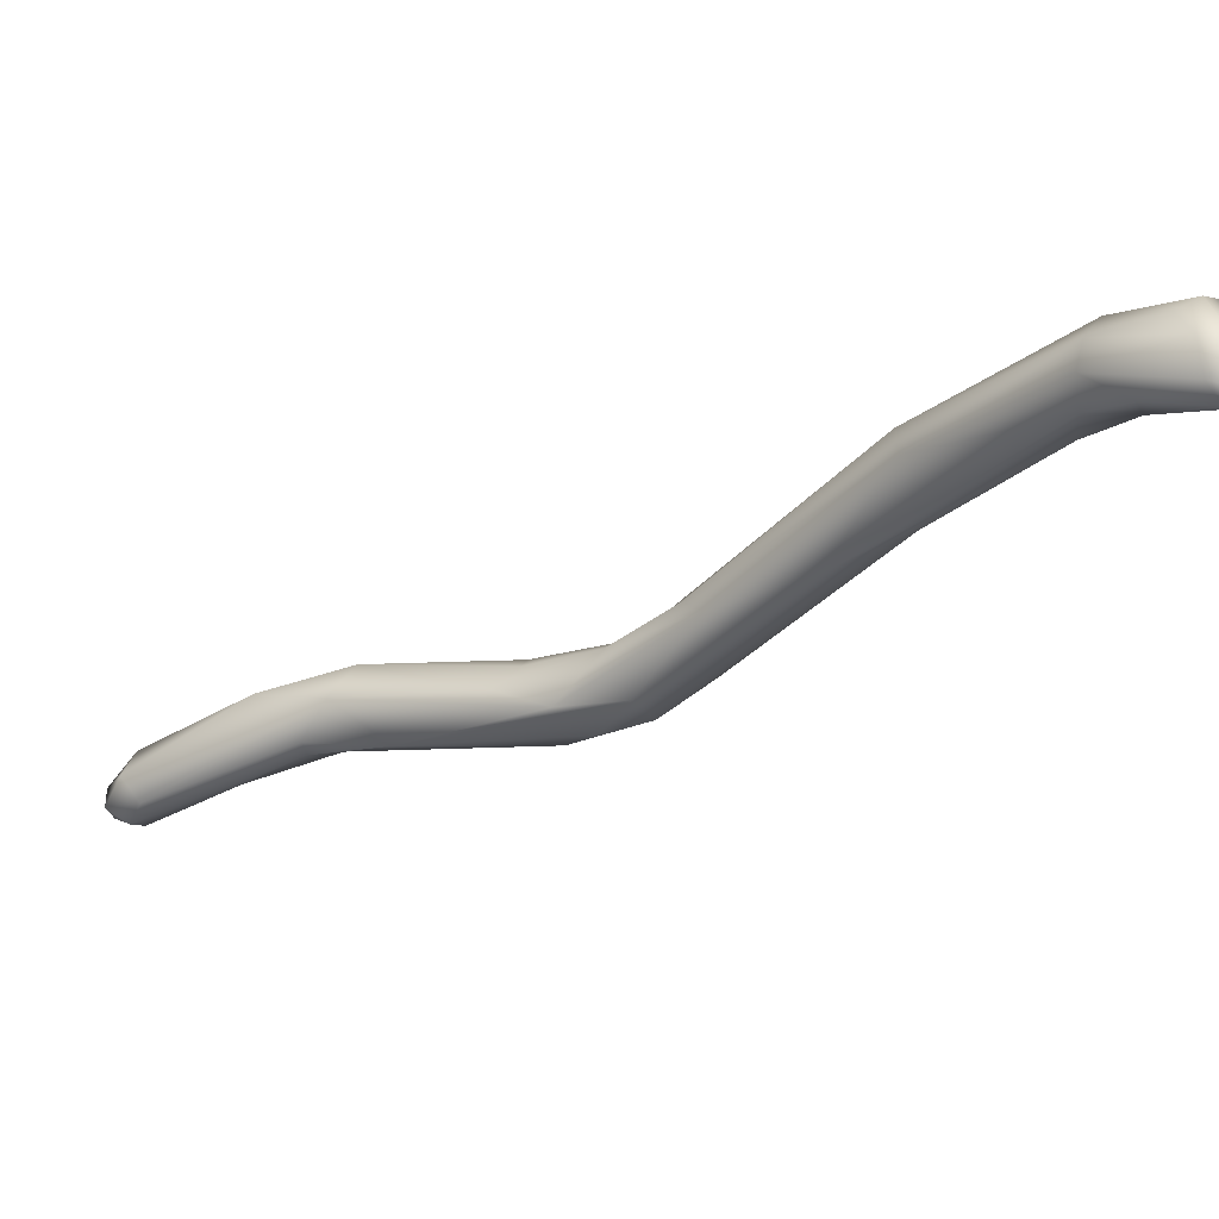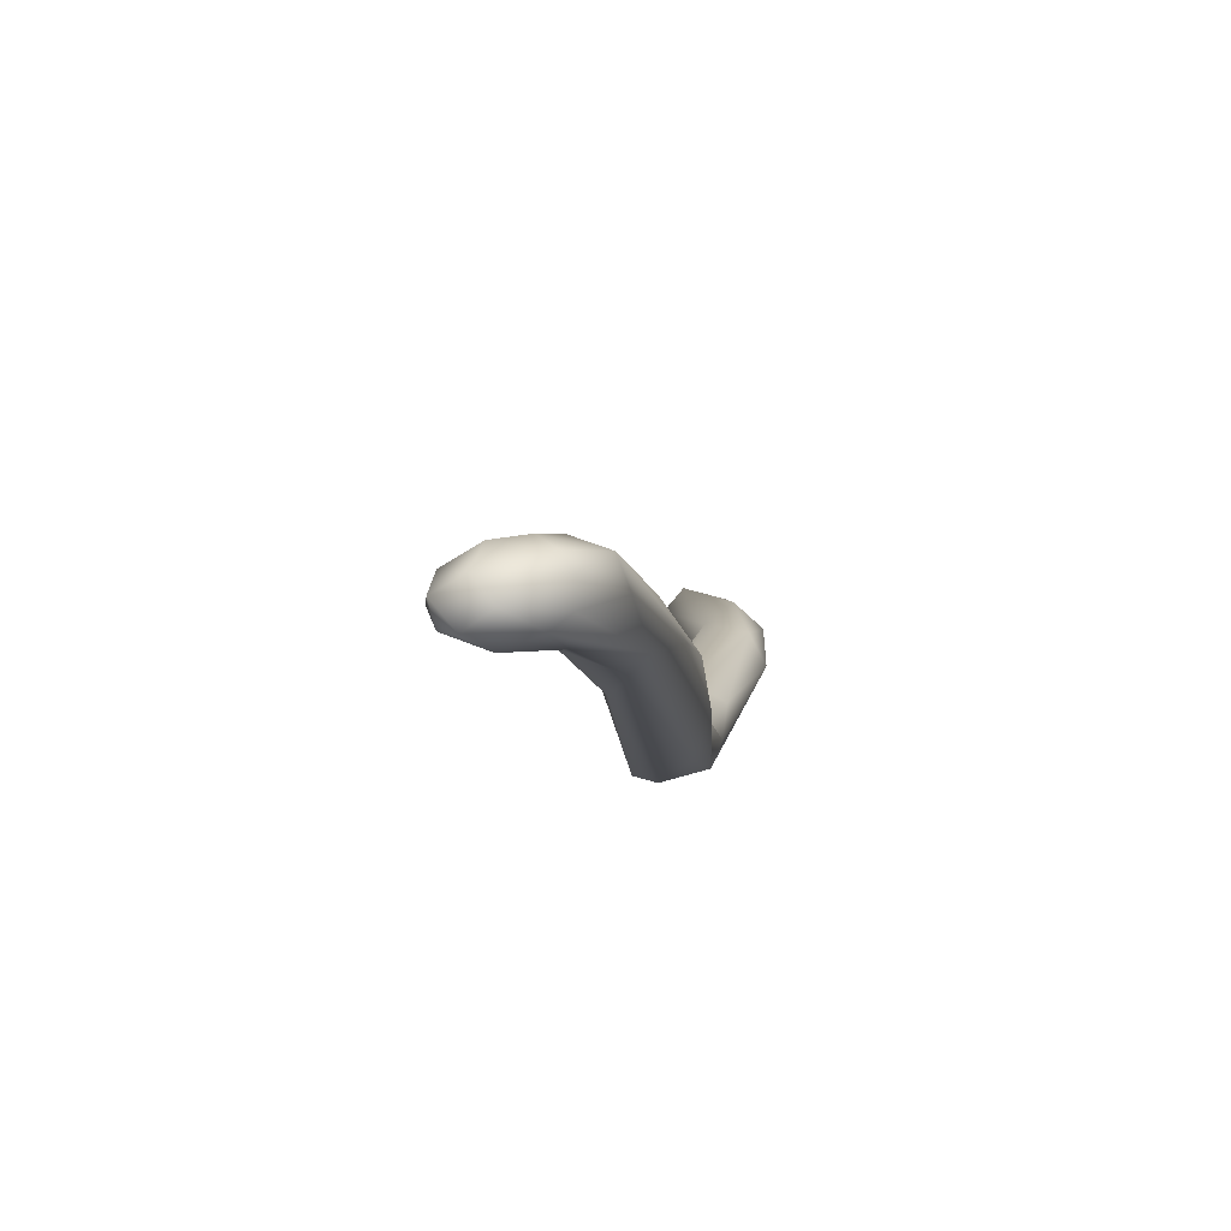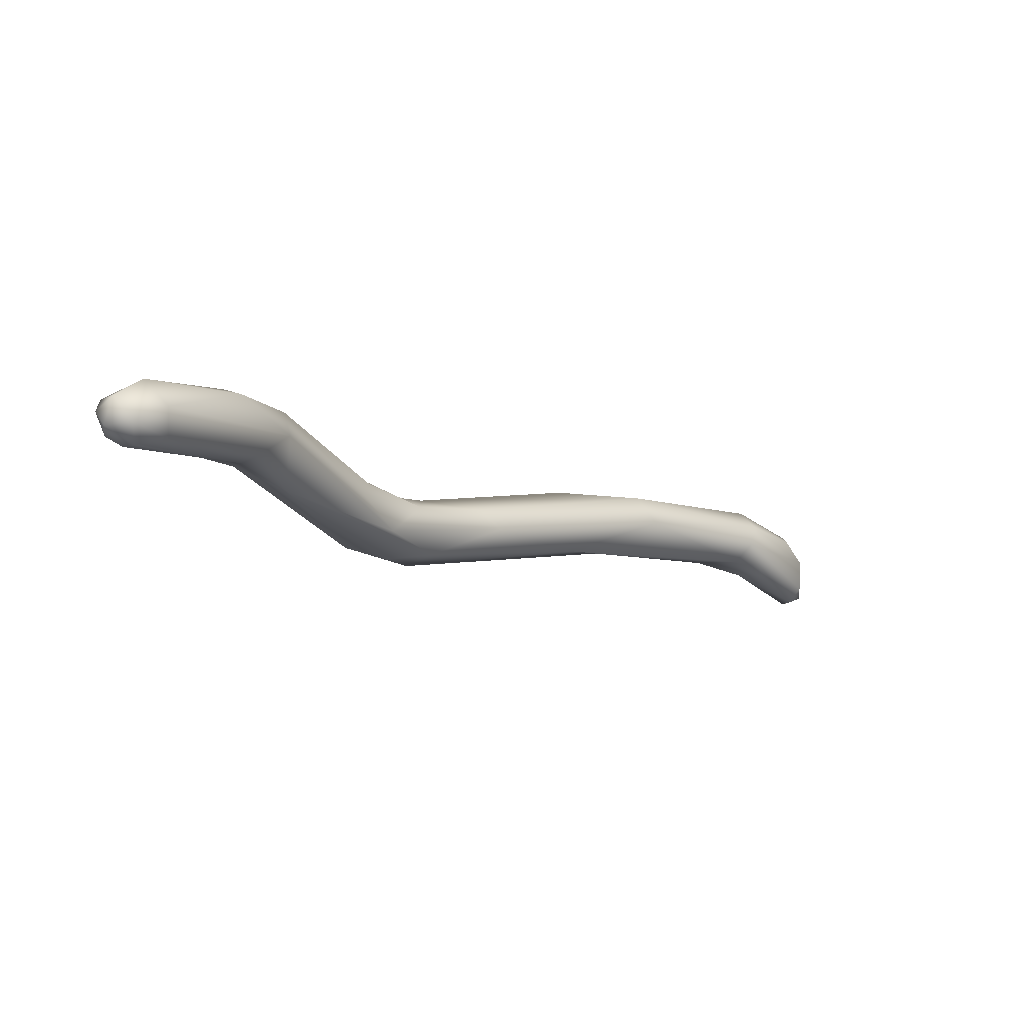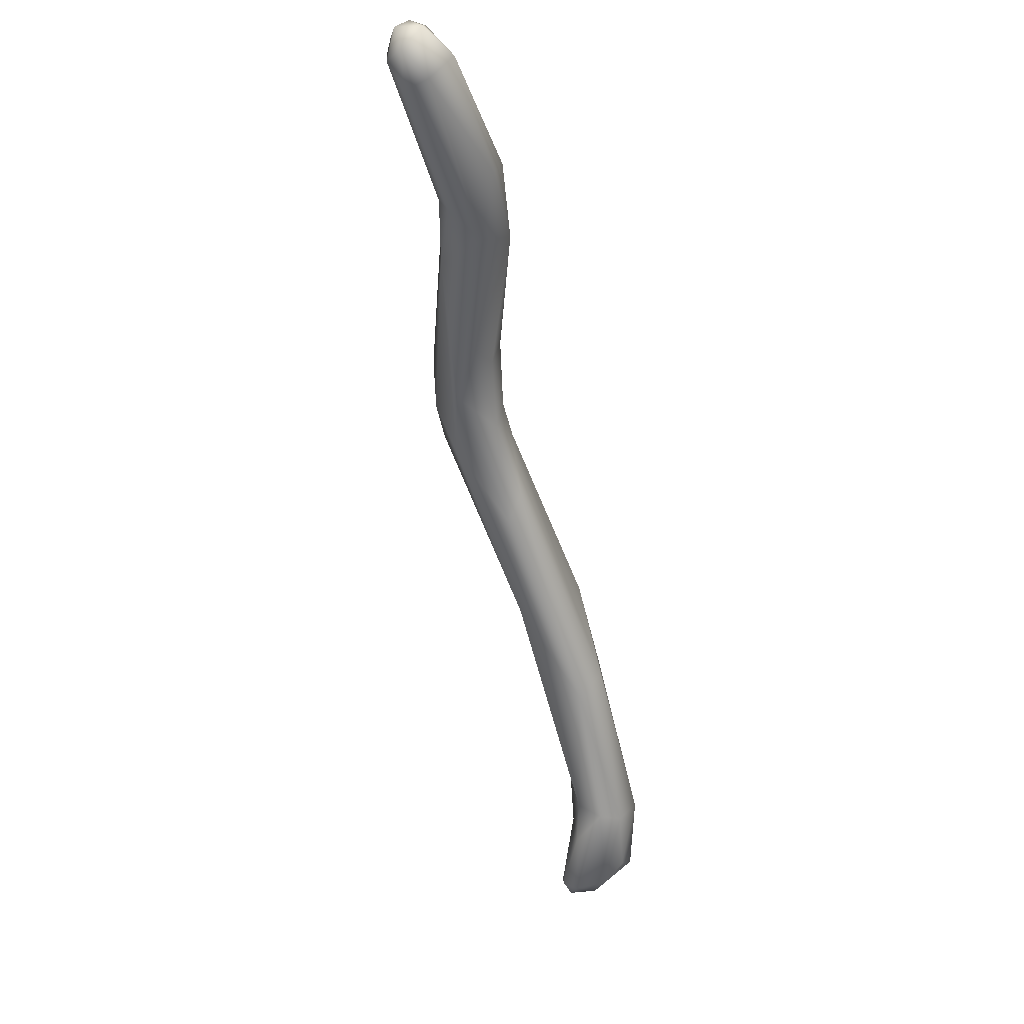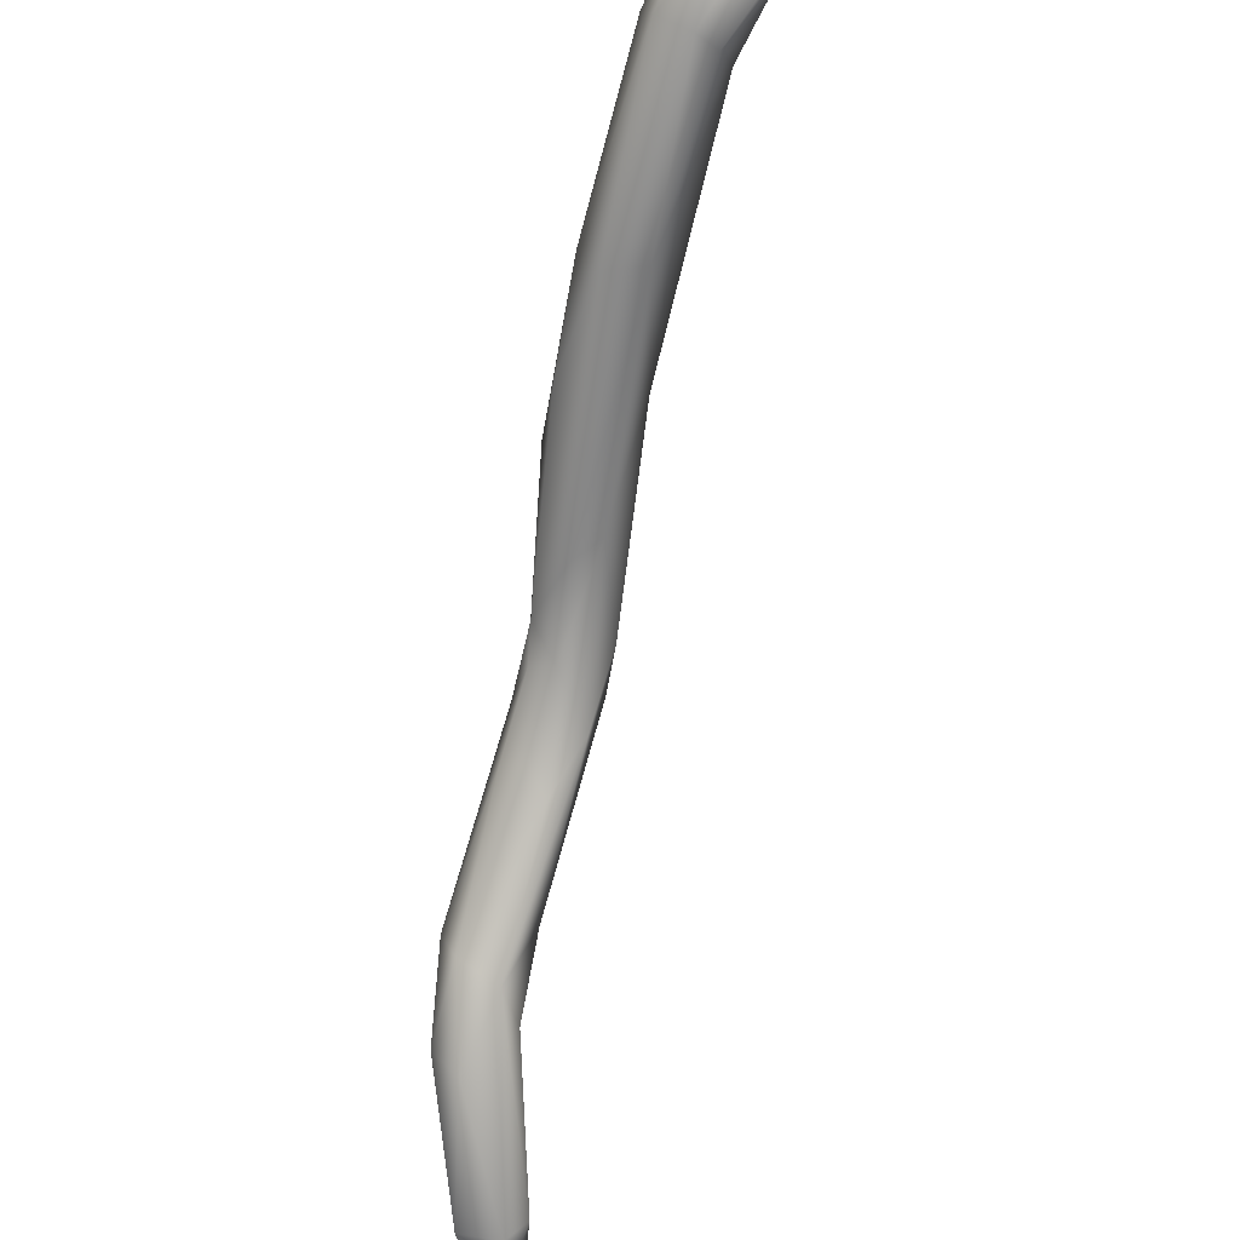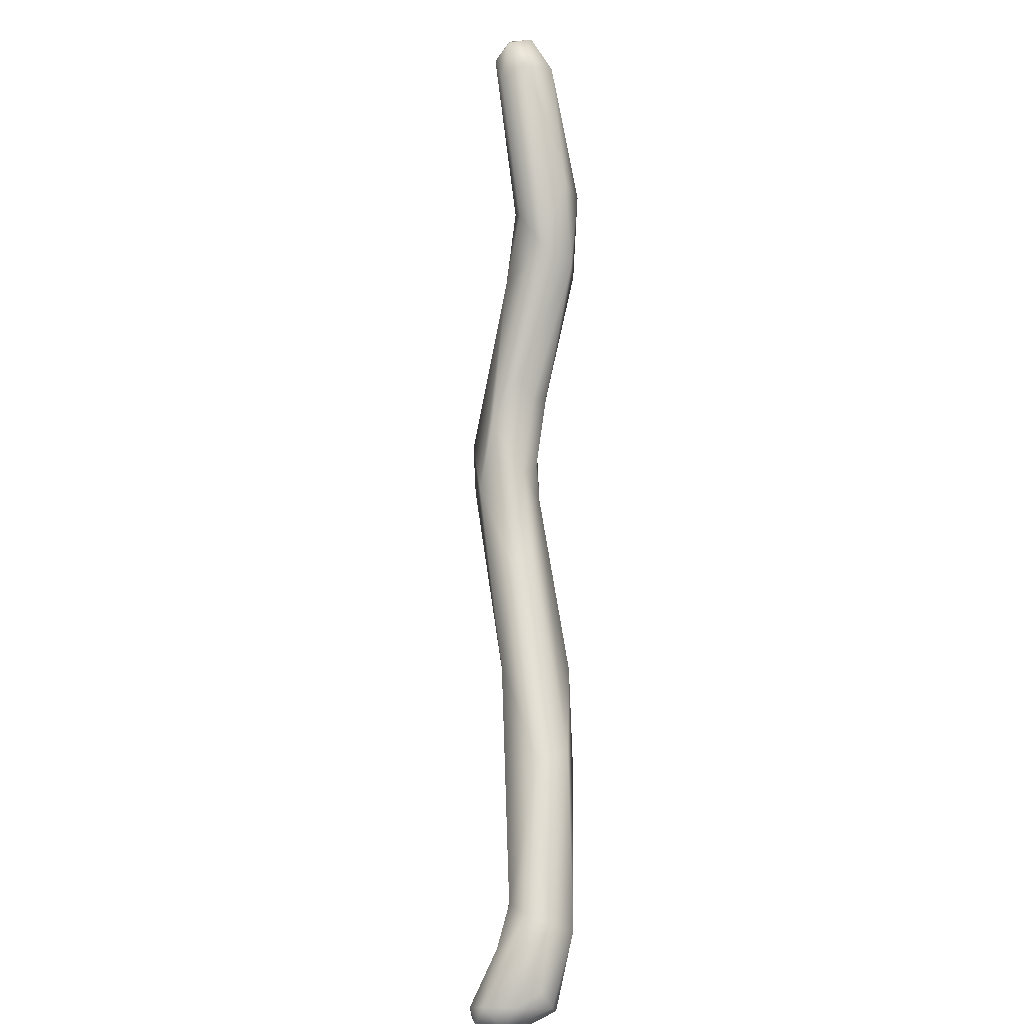
<metadata>
{"format":"obj","ext":"obj","renderer":"f3d","projection":"perspective","resolution":1024,"background":"white","views":[{"elev":42.0,"azim":-94.3,"up":"+Z"},{"elev":36.2,"azim":-9.0,"up":"+Z"},{"elev":75.0,"azim":-117.0,"up":"+Y"},{"elev":72.0,"azim":-39.6,"up":"+Y"},{"elev":69.2,"azim":174.9,"up":"+Z"},{"elev":27.8,"azim":-22.3,"up":"+Y"}]}
</metadata>
<code>
o FJ2068.obj_grp1.838
v 0.4622 -0.6094 -0.1857
v 0.4614 -0.6305 -0.1757
v 0.4623 -0.6094 -0.1807
v 0.463 -0.6249 -0.1734
v 0.4608 -0.6061 -0.1842
v 0.4593 -0.6285 -0.1776
v 0.4605 -0.6217 -0.1721
v 0.4529 -0.6487 -0.1701
v 0.4613 -0.6348 -0.1706
v 0.4513 -0.658 -0.1635
v 0.46 -0.632 -0.1684
v 0.4561 -0.6289 -0.1691
v 0.4531 -0.6542 -0.1634
v 0.4546 -0.6483 -0.1639
v 0.4521 -0.6475 -0.1624
v 0.4583 -0.6092 -0.1869
v 0.4607 -0.6079 -0.1866
v 0.4572 -0.6199 -0.1811
v 0.4567 -0.6099 -0.1857
v 0.4586 -0.6068 -0.1864
v 0.4574 -0.6061 -0.1835
v 0.4579 -0.6081 -0.1797
v 0.4562 -0.6302 -0.1763
v 0.4549 -0.6267 -0.1753
v 0.4491 -0.6522 -0.1689
v 0.4506 -0.6445 -0.1637
v 0.4513 -0.6559 -0.1593
v 0.4507 -0.6594 -0.1567
v 0.4488 -0.6551 -0.1575
v 0.4484 -0.6721 -0.1461
v 0.4471 -0.6709 -0.1517
v 0.4471 -0.674 -0.1384
v 0.4404 -0.6892 -0.1261
v 0.4558 -0.6086 -0.1845
v 0.4554 -0.61 -0.1812
v 0.4548 -0.6262 -0.1734
v 0.4523 -0.6351 -0.172
v 0.4474 -0.6513 -0.1683
v 0.4445 -0.6541 -0.1644
v 0.4463 -0.6501 -0.1623
v 0.4452 -0.6653 -0.1585
v 0.4438 -0.6595 -0.1622
v 0.4468 -0.6621 -0.1503
v 0.4437 -0.6634 -0.149
v 0.4388 -0.6881 -0.1288
v 0.4443 -0.6823 -0.1307
v 0.4426 -0.679 -0.1283
v 0.4369 -0.6938 -0.1134
v 0.4432 -0.6572 -0.1589
v 0.4389 -0.6731 -0.1408
v 0.4384 -0.681 -0.1362
v 0.4383 -0.6788 -0.1278
v 0.433 -0.692 -0.1227
v 0.4318 -0.6909 -0.1149
v 0.4338 -0.6916 -0.1131
v 0.4378 -0.6958 -0.1158
v 0.4327 -0.7032 -0.1113
v 0.433 -0.7016 -0.1093
v 0.4306 -0.6913 -0.118
v 0.433 -0.6983 -0.1181
v 0.4308 -0.7042 -0.1122
v 0.4273 -0.7036 -0.1139
v 0.4322 -0.7002 -0.1084
v 0.4295 -0.6961 -0.1177
v 0.4277 -0.6948 -0.1149
v 0.4274 -0.7038 -0.1099
v 0.4308 -0.6976 -0.1087
v 0.4274 -0.6984 -0.1083
v 0.4259 -0.7016 -0.1085
v 0.4231 -0.7 -0.112
v 0.4236 -0.7021 -0.1127
v 0.424 -0.6987 -0.1101
v 0.4249 -0.7036 -0.112
v 0.4231 -0.7012 -0.1104
f 6 1 2
f 1 3 4
f 1 5 3
f 1 4 2
f 4 3 7
f 2 8 6
f 9 2 4
f 2 9 10
f 8 2 10
f 4 11 9
f 11 4 7
f 7 12 11
f 13 10 9
f 13 9 14
f 11 15 14
f 9 11 14
f 16 17 1
f 16 1 6
f 18 16 6
f 18 19 16
f 17 5 1
f 17 20 5
f 16 20 17
f 21 5 20
f 22 5 21
f 22 3 5
f 6 23 18
f 7 3 22
f 24 18 23
f 12 7 22
f 6 8 25
f 15 11 26
f 26 11 12
f 14 27 13
f 27 28 13
f 14 29 27
f 14 15 29
f 30 31 10
f 13 28 10
f 10 28 30
f 28 32 30
f 16 34 20
f 34 21 20
f 16 19 34
f 19 18 24
f 24 34 19
f 24 35 34
f 34 35 21
f 21 35 22
f 35 24 36
f 23 37 24
f 37 36 24
f 12 22 35
f 12 35 36
f 38 37 23
f 25 38 23
f 6 25 23
f 12 36 37
f 10 25 8
f 38 39 37
f 26 12 40
f 40 12 37
f 25 10 41
f 42 25 41
f 25 42 38
f 10 31 41
f 26 40 29
f 26 29 15
f 28 27 29
f 28 29 43
f 29 44 43
f 30 33 31
f 31 33 45
f 41 31 45
f 47 32 28
f 43 47 28
f 33 30 46
f 46 30 32
f 56 33 46
f 32 47 46
f 48 46 47
f 46 48 56
f 37 39 49
f 42 39 38
f 49 40 37
f 39 42 49
f 49 42 50
f 50 42 51
f 29 40 44
f 49 44 40
f 42 41 51
f 44 49 50
f 41 45 51
f 50 52 44
f 43 52 47
f 51 45 53
f 44 52 43
f 54 55 52
f 52 55 47
f 33 56 57
f 56 48 58
f 50 51 53
f 53 59 50
f 50 59 52
f 59 54 52
f 60 45 33
f 53 45 60
f 60 33 61
f 48 47 55
f 61 33 57
f 56 58 57
f 58 48 63
f 53 64 59
f 53 60 64
f 64 65 59
f 61 62 60
f 57 66 61
f 66 57 58
f 68 67 55
f 58 69 66
f 58 63 69
f 69 63 68
f 63 67 68
f 63 48 67
f 48 55 67
f 70 65 64
f 60 62 64
f 64 62 71
f 71 70 64
f 72 65 70
f 65 72 54
f 65 54 59
f 73 61 66
f 62 61 73
f 69 74 66
f 74 73 66
f 62 73 71
f 71 73 74
f 54 68 55
f 72 68 54
f 68 72 69
f 74 70 71
f 72 74 69
f 70 74 72

</code>
